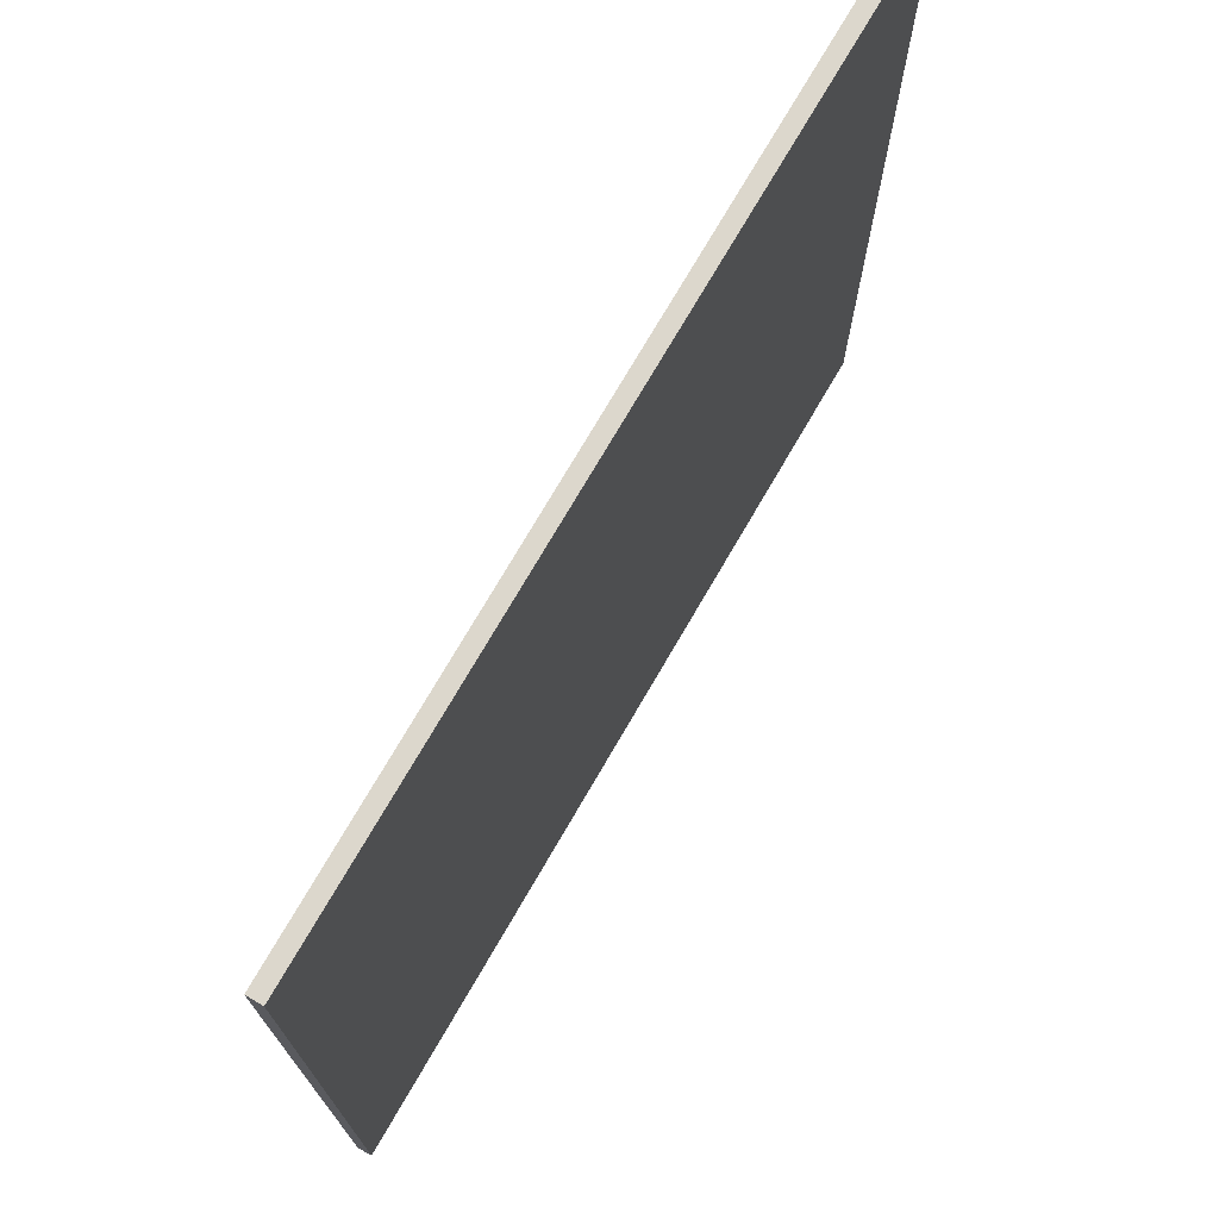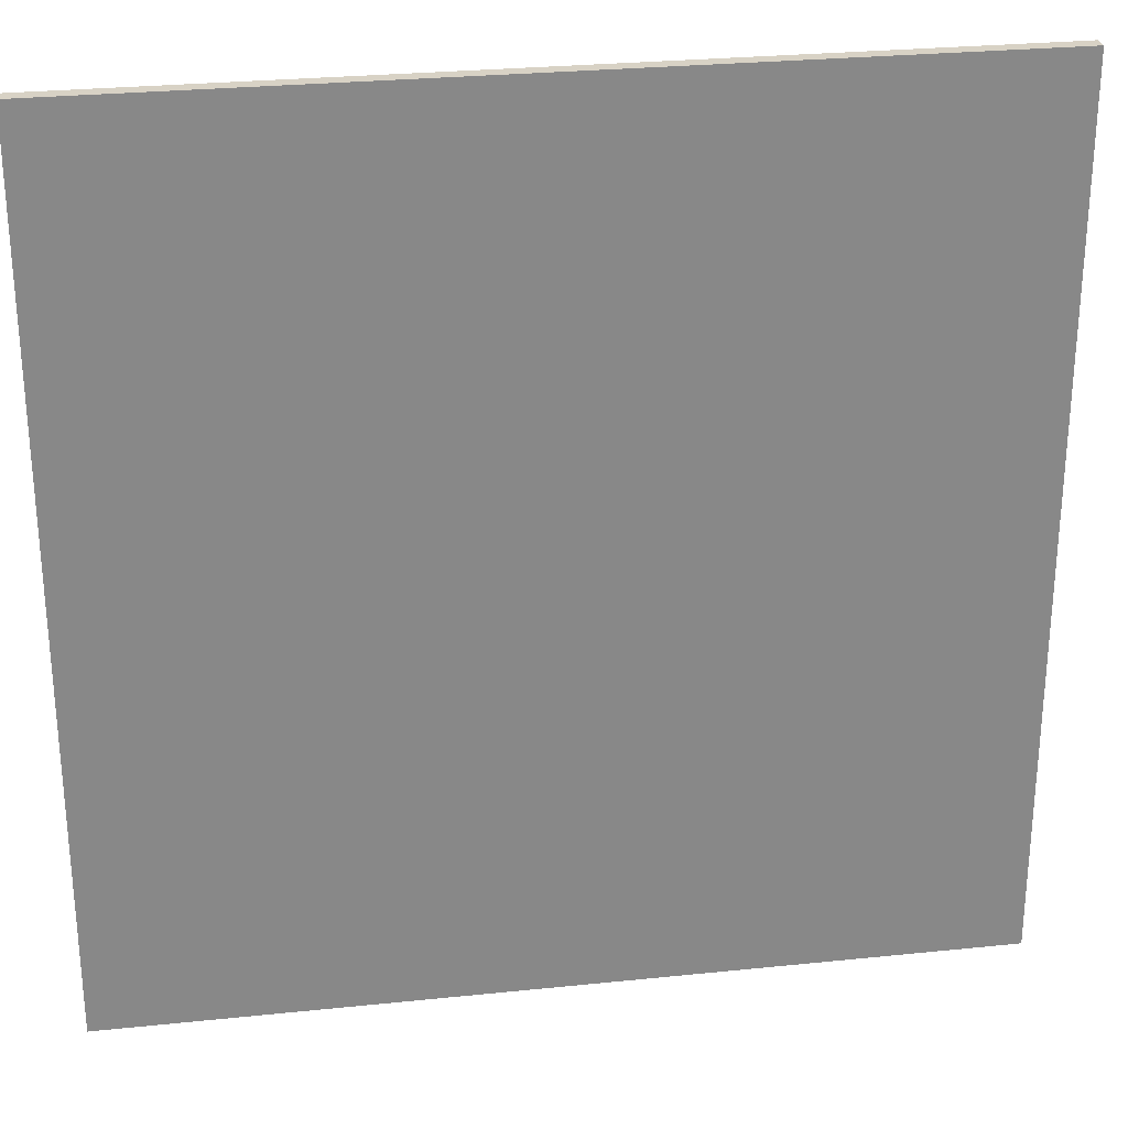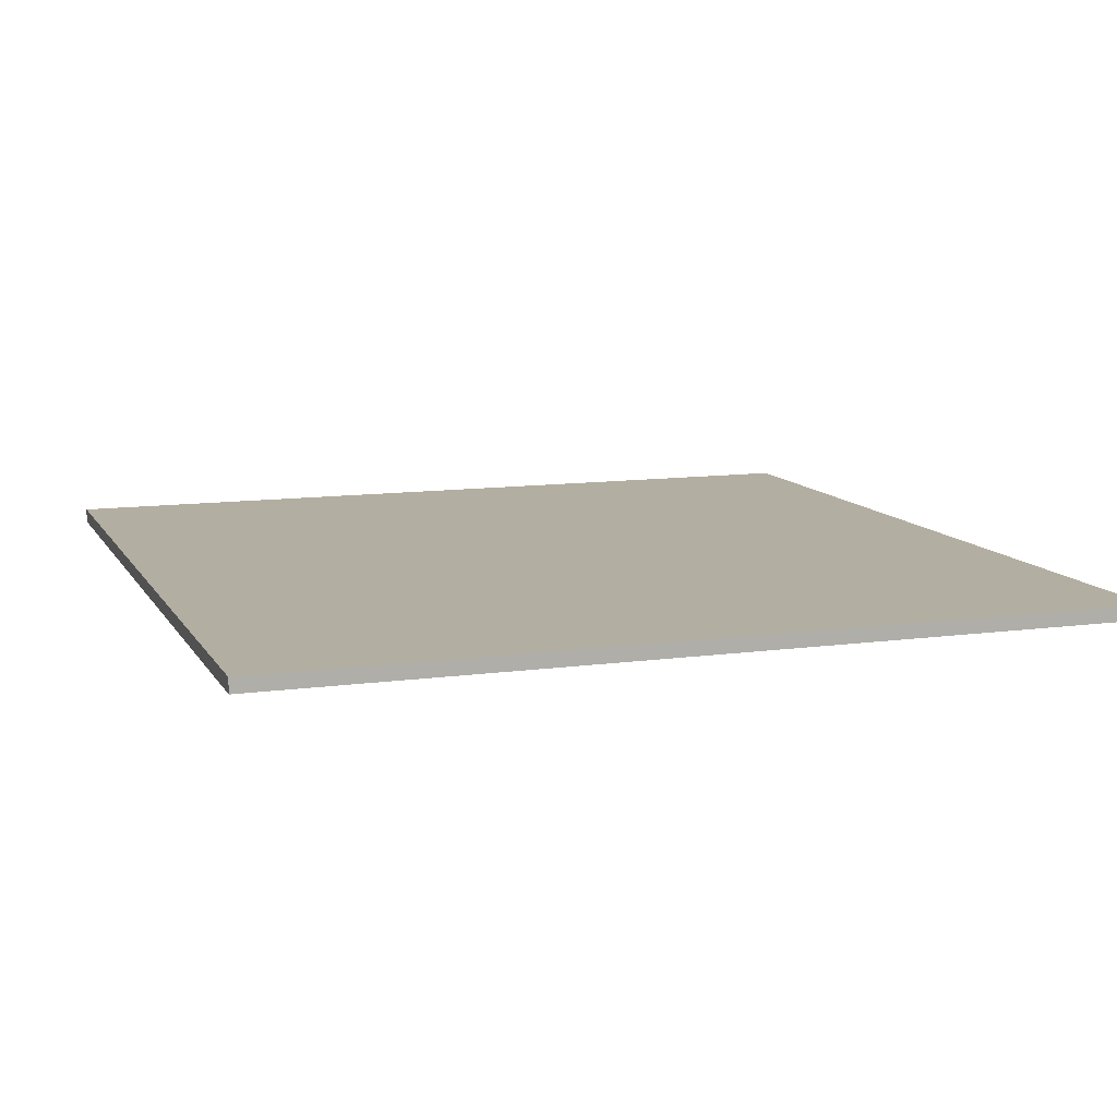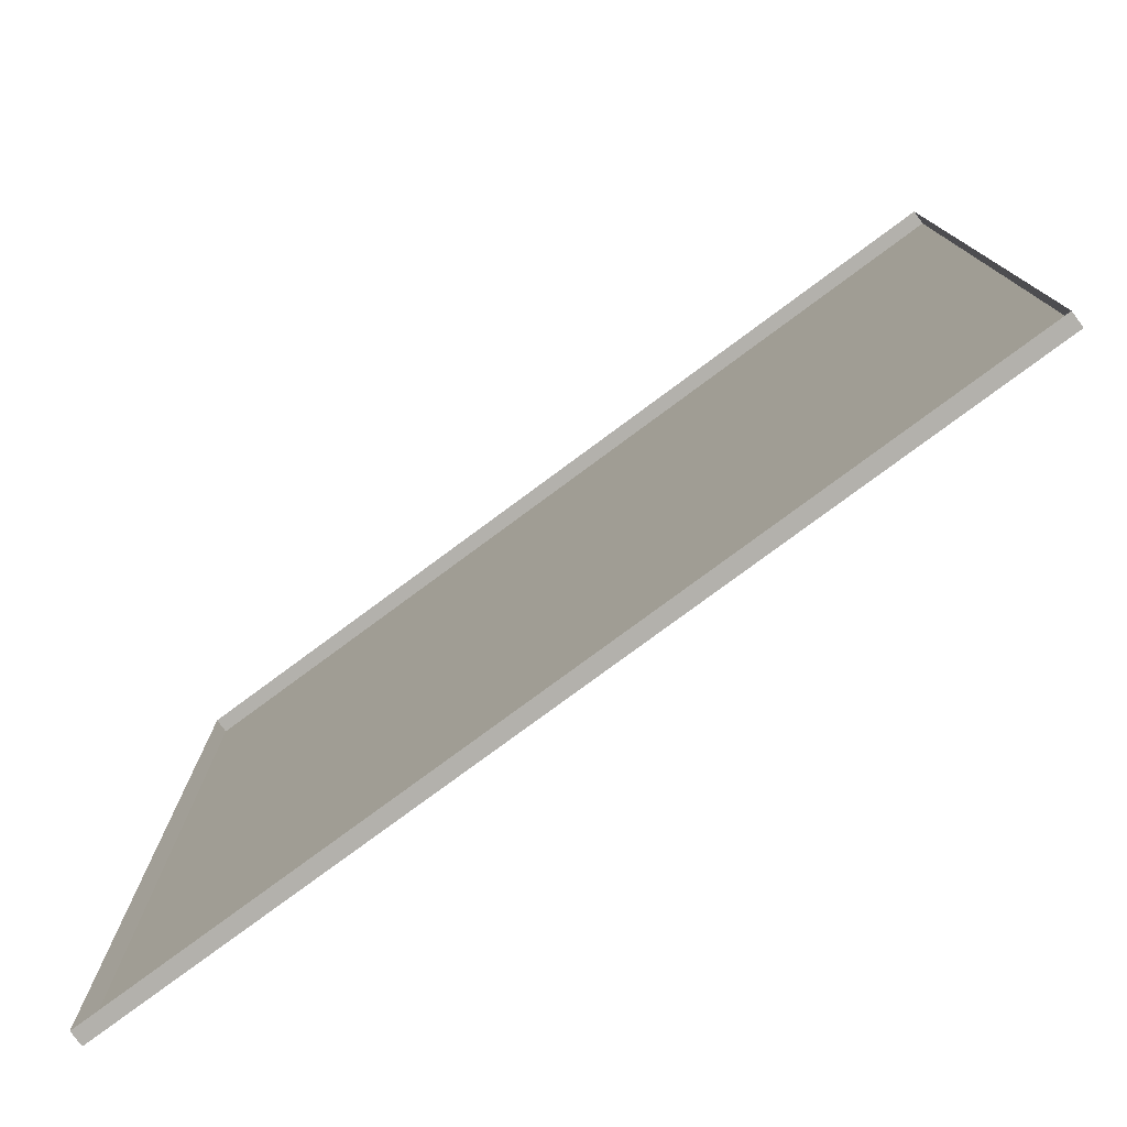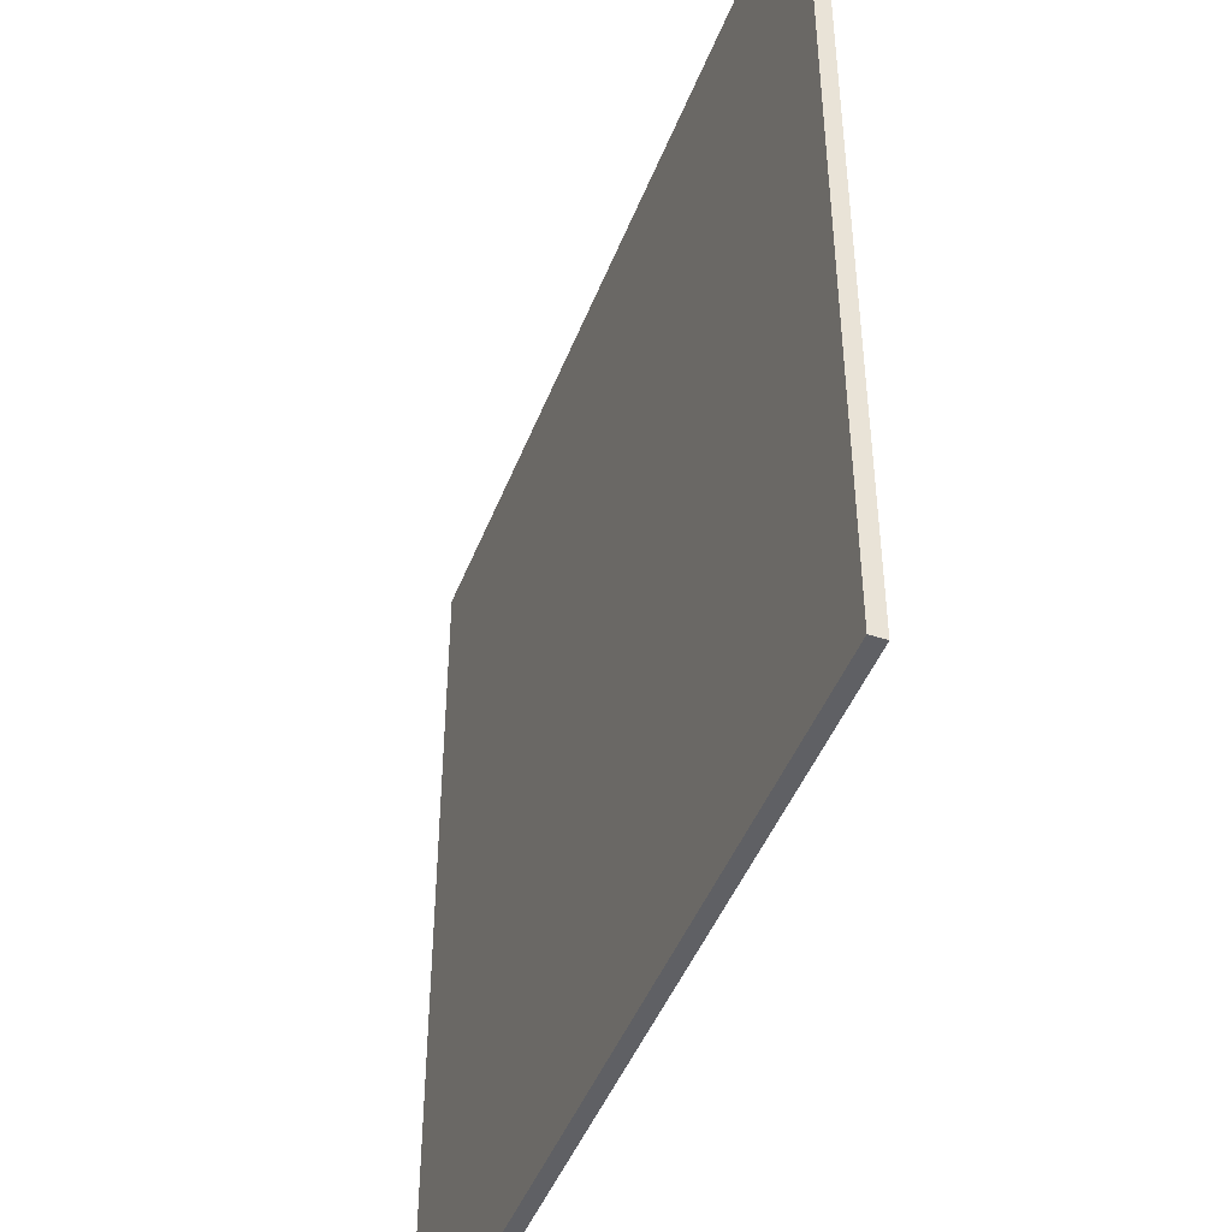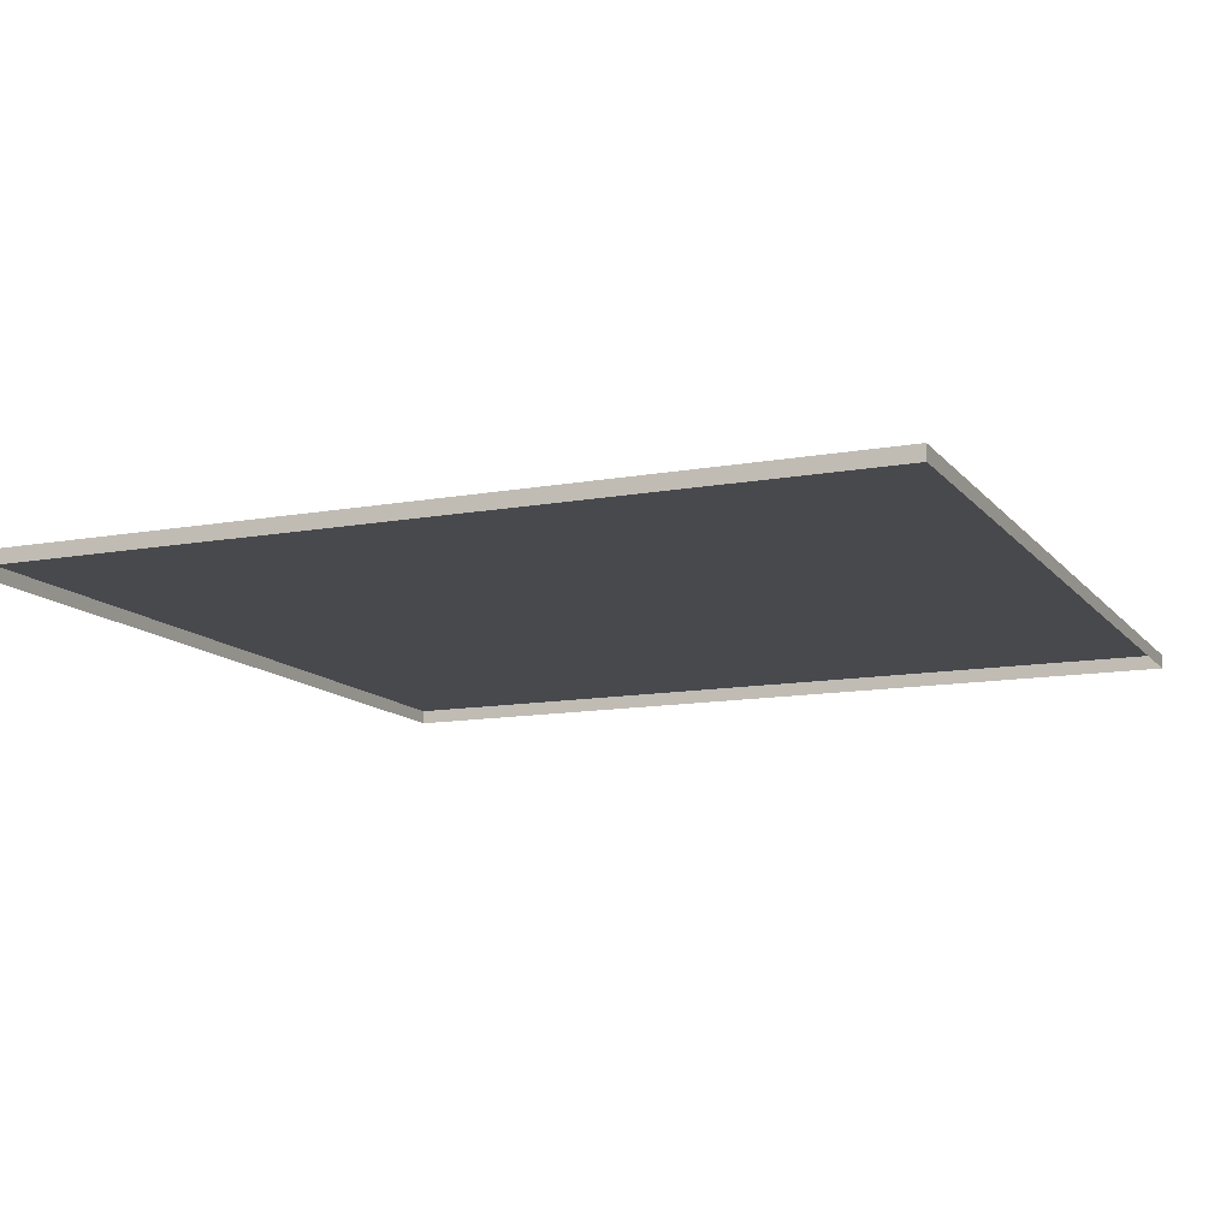
<metadata>
{"format":"obj","ext":"obj","renderer":"f3d","projection":"perspective","resolution":1024,"background":"white","views":[{"elev":73.8,"azim":120.1,"up":"+Z"},{"elev":27.6,"azim":171.0,"up":"+Z"},{"elev":10.8,"azim":70.9,"up":"+Y"},{"elev":-78.4,"azim":36.5,"up":"+Z"},{"elev":-45.7,"azim":-110.6,"up":"+Z"},{"elev":-12.1,"azim":23.3,"up":"+Y"}]}
</metadata>
<code>
v 3 -5.016e-06 -1.981e-06
v 6.119e-06 0.05 -1.728e-06
v 6.119e-06 -4.799e-06 -1.725e-06
v 3 0.04999 -1.983e-06
v 3 -5.32e-06 3
v 5.725e-06 0.04999 3
v 3 0.04999 3
v 5.725e-06 -5.32e-06 3
v 5.725e-06 -5.32e-06 3
v 6.119e-06 0.05 -1.728e-06
v 5.725e-06 0.04999 3
v 6.119e-06 -4.799e-06 -1.725e-06
v 3 0.04999 3
v 3 -5.016e-06 -1.981e-06
v 3 -5.32e-06 3
v 3 0.04999 -1.983e-06
v 5.725e-06 0.04999 3
v 3 0.04999 -1.983e-06
v 3 0.04999 3
v 6.119e-06 0.05 -1.728e-06
g floor_3x3m_4_9435_45
f 1 3 2
f 2 4 1
f 5 7 6
f 6 8 5
f 9 11 10
f 10 12 9
f 13 15 14
f 14 16 13
f 17 19 18
f 18 20 17

</code>
